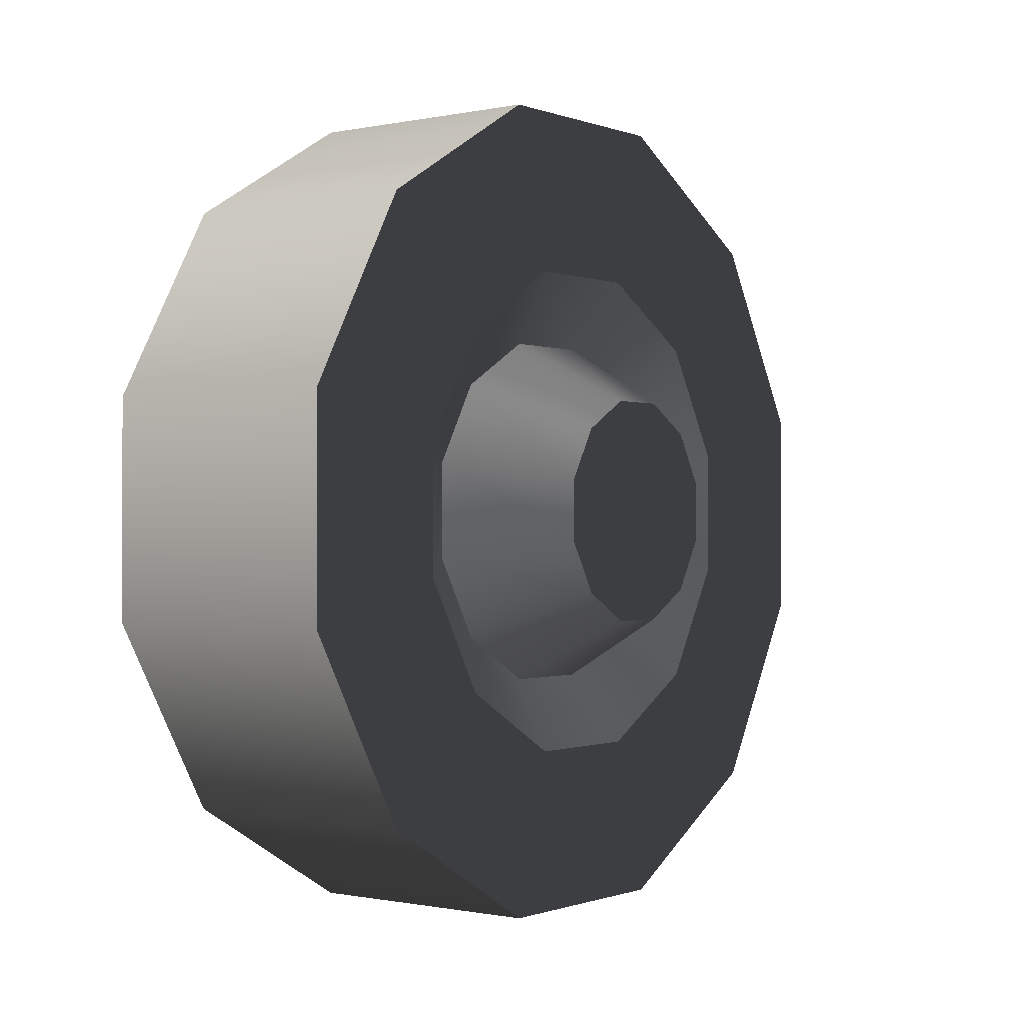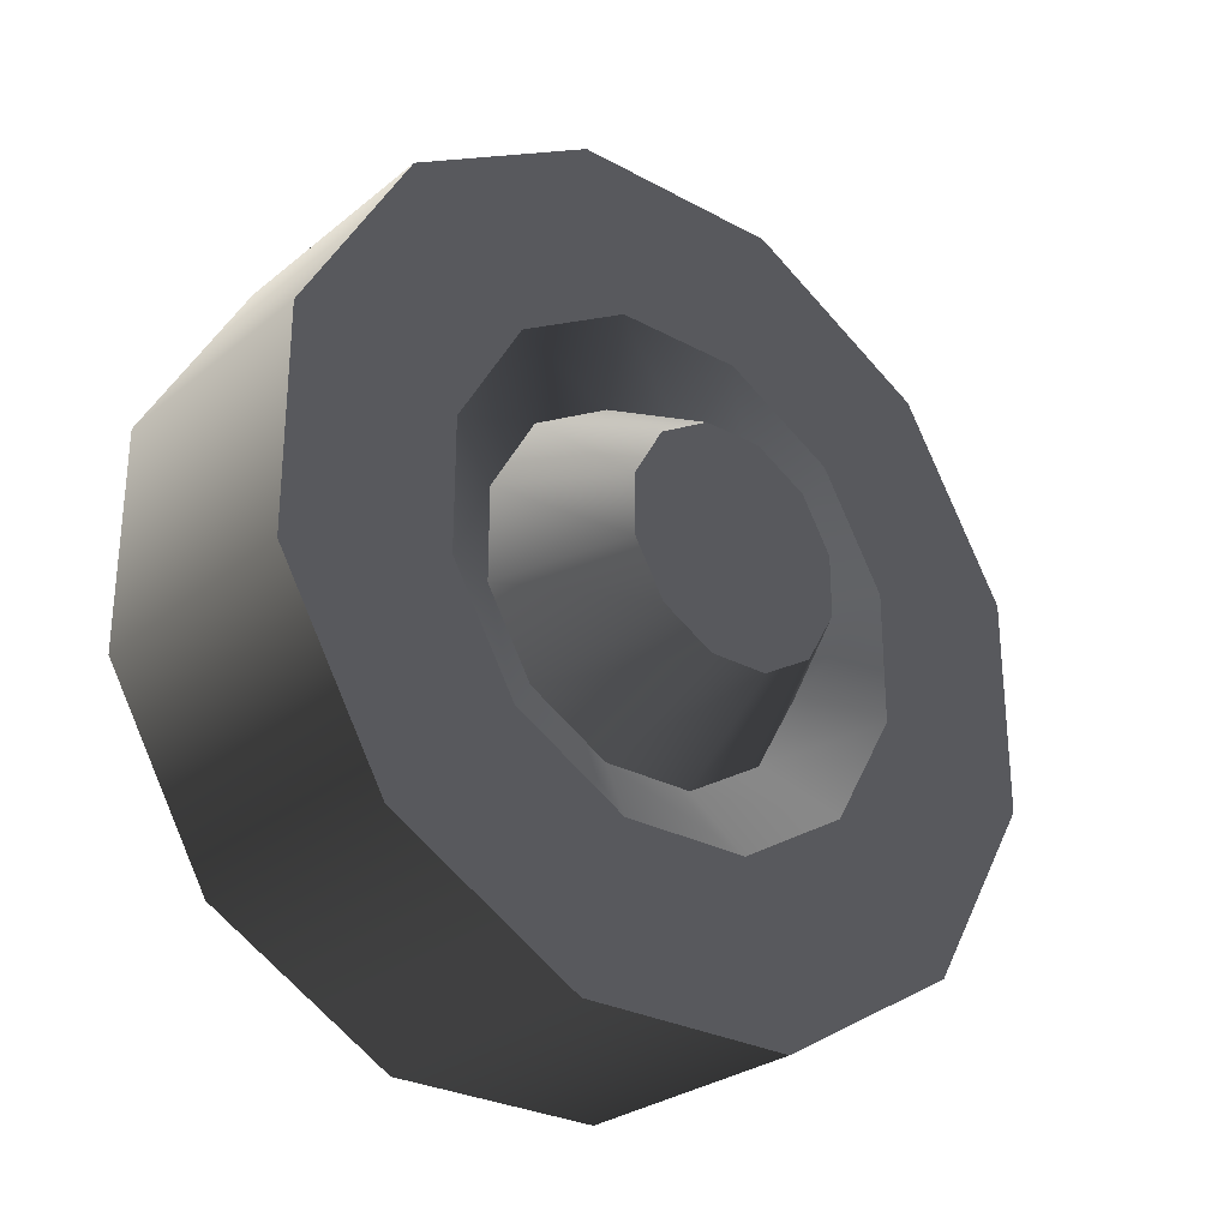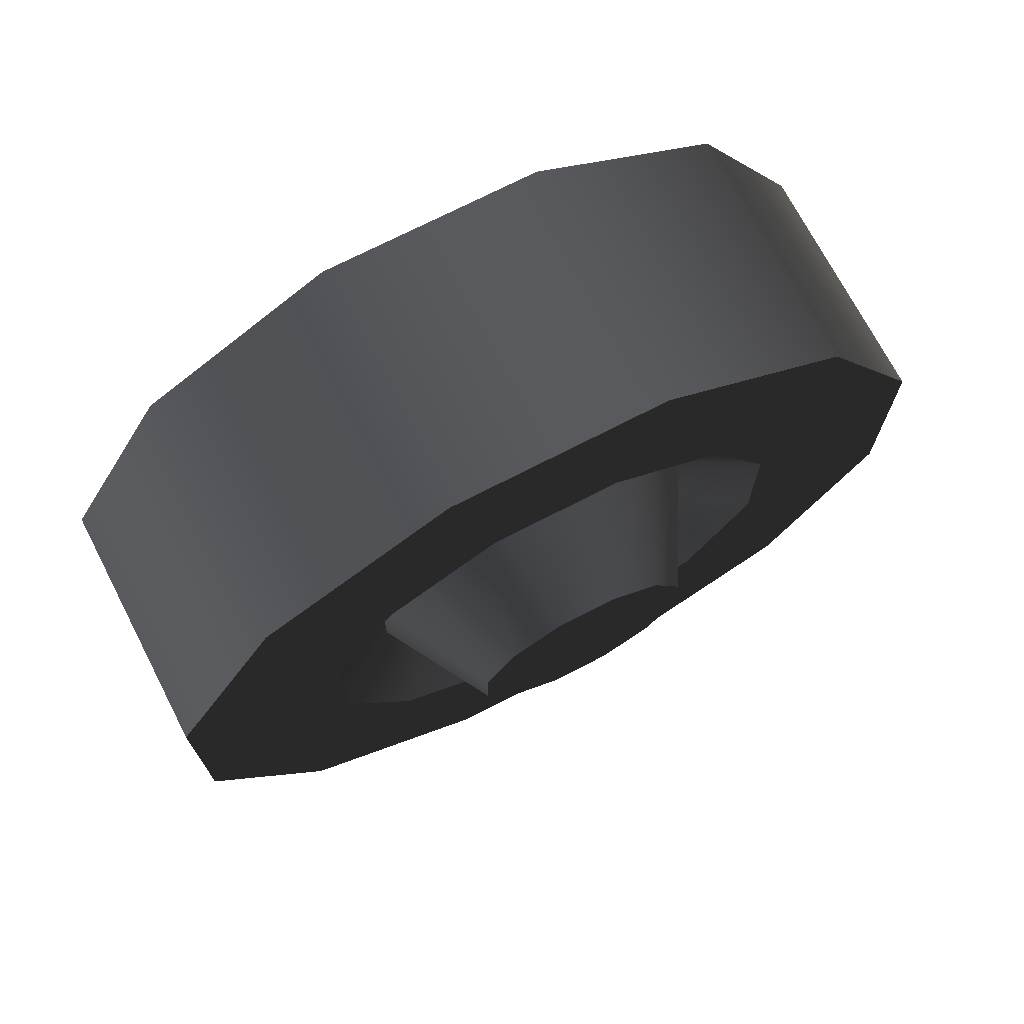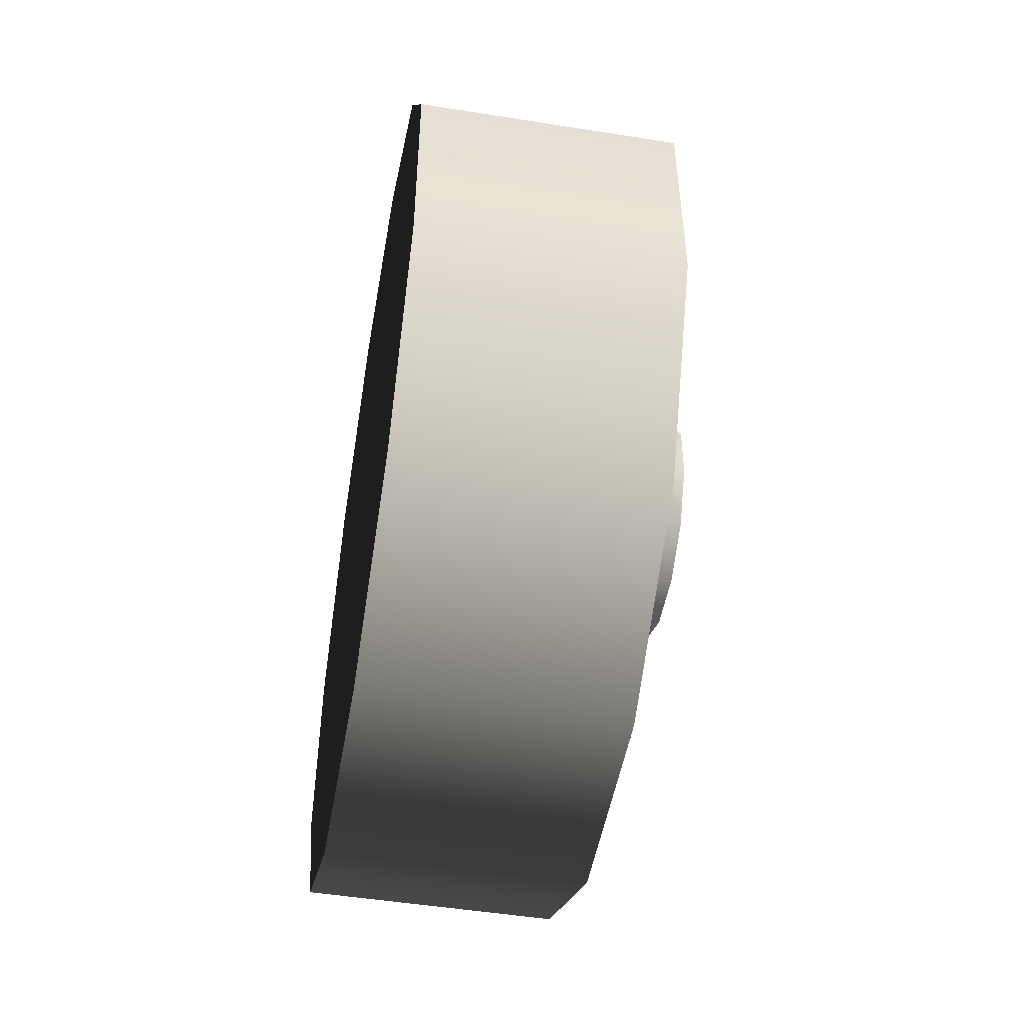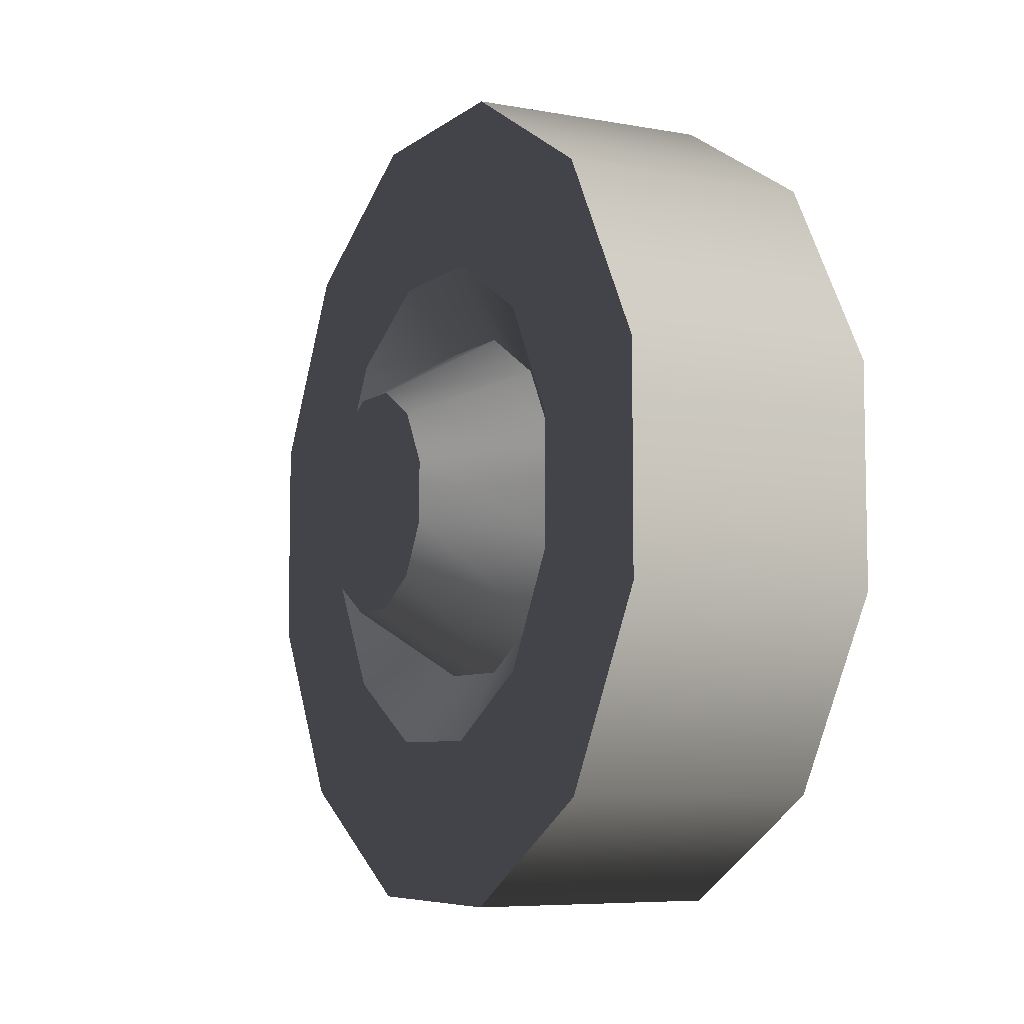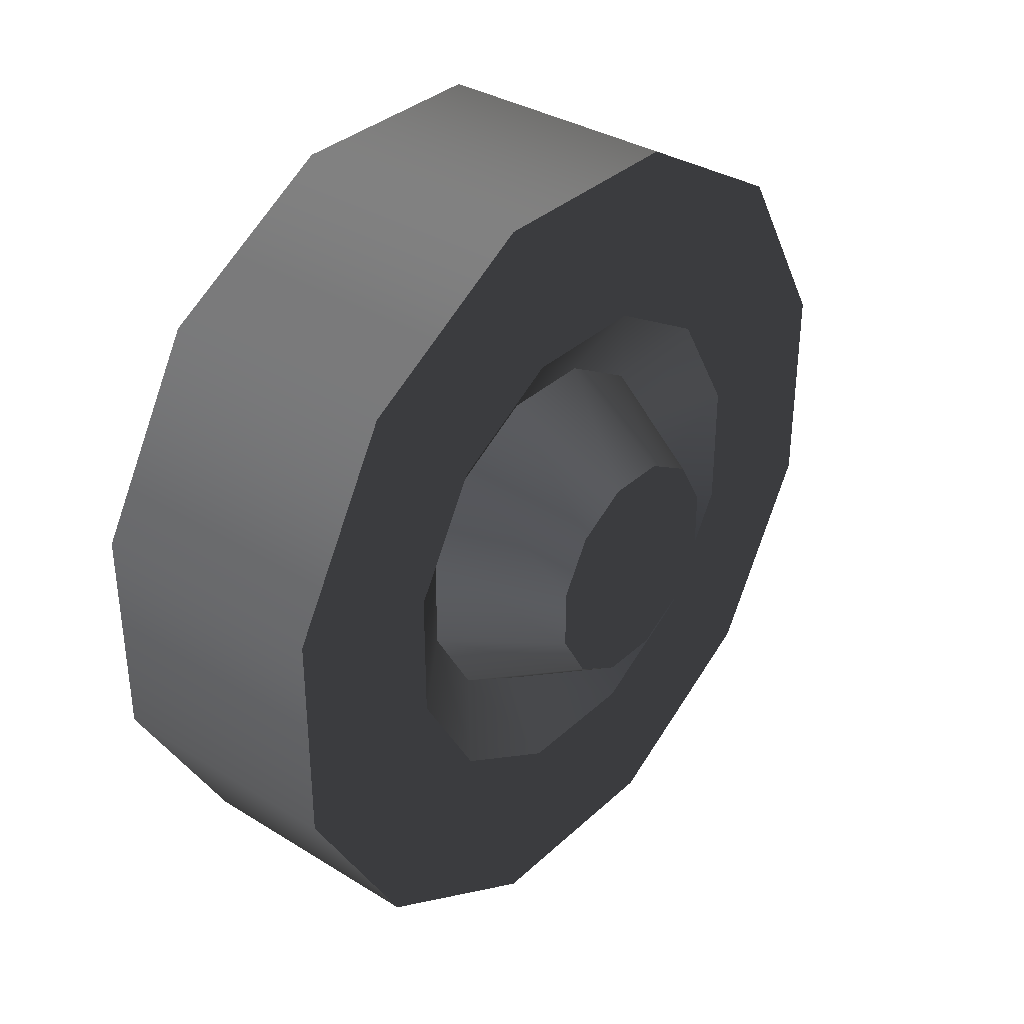
<metadata>
{"format":"obj","ext":"obj","renderer":"f3d","projection":"perspective","resolution":1024,"background":"white","views":[{"elev":-0.5,"azim":37.3,"up":"+Z"},{"elev":-27.9,"azim":50.4,"up":"+Z"},{"elev":71.6,"azim":62.6,"up":"+Z"},{"elev":-50.1,"azim":-9.9,"up":"+Z"},{"elev":-6.9,"azim":152.5,"up":"+Z"},{"elev":34.7,"azim":39.5,"up":"+Z"}]}
</metadata>
<code>
v -0.1359 0.09213 -0.3437
v 0.0776 0.2517 -0.2516
v -0.1359 0.2517 -0.2516
v 0.0776 0.09213 -0.3437
v 0.07761 0.3437 -0.09205
v -0.1359 0.3437 -0.09205
v 0.0776 0.3437 0.09216
v -0.1359 0.3437 0.09216
v 0.07761 0.2516 0.2517
v -0.1359 0.2516 0.2517
v 0.0776 0.09208 0.3438
v -0.1359 0.09208 0.3438
v 0.0776 -0.09213 0.3438
v -0.1359 -0.09213 0.3438
v 0.0776 -0.2517 0.2517
v -0.1359 -0.2517 0.2517
v -0.1359 -0.09208 -0.3437
v 0.07761 -0.09208 -0.3437
v -0.1359 -0.2516 -0.2516
v 0.07761 -0.2516 -0.2516
v -0.1359 -0.3437 -0.09209
v 0.07761 -0.3437 -0.09209
v -0.1359 -0.3437 0.09212
v 0.0776 -0.3437 0.09212
v -0.1359 -0.2517 0.2517
v 0.0776 -0.2517 0.2517
v -0.1359 -0.2516 -0.2516
v -0.1359 0.09213 -0.3437
v -0.1359 -0.3437 -0.09209
v -0.1359 -0.09208 -0.3437
v -0.1359 -0.3437 0.09212
v -0.1359 0.2517 -0.2516
v -0.1359 -0.2517 0.2517
v -0.1359 0.3437 -0.09205
v -0.1359 -0.09213 0.3438
v -0.1359 0.3437 0.09216
v -0.1359 0.09208 0.3438
v -0.1359 0.2516 0.2517
v 0.1359 0.02517 -0.09387
v 0.1359 -0.02516 -0.09387
v 0.1359 0.06875 -0.0687
v 0.1359 0.0939 -0.02512
v 0.1359 -0.06874 -0.06871
v 0.1359 0.0939 0.0252
v 0.1359 -0.0939 -0.02513
v 0.1359 0.06874 0.06878
v 0.1359 -0.0939 0.02519
v 0.1359 0.02515 0.09394
v 0.1359 -0.06875 0.06877
v 0.1359 -0.02517 0.09394
v 0.0776 0.09213 -0.3437
v 0.0776 0.1509 -0.1509
v 0.0776 0.2517 -0.2516
v 0.07761 0.05525 -0.2061
v 0.07761 0.2062 -0.05519
v 0.07761 0.3437 -0.09205
v 0.07761 0.2062 0.05529
v 0.0776 0.3437 0.09216
v 0.0776 0.1509 0.151
v 0.07761 0.2516 0.2517
v 0.0776 0.05523 0.2062
v 0.0776 0.09208 0.3438
v 0.0776 -0.05525 0.2062
v 0.0776 -0.09213 0.3438
v 0.07761 -0.1509 0.1509
v 0.0776 -0.2517 0.2517
v 0.0776 -0.2062 0.05526
v 0.0776 -0.3437 0.09212
v 0.07761 -0.2062 -0.05522
v 0.07761 -0.3437 -0.09209
v 0.07761 -0.1509 -0.1509
v 0.07761 -0.2516 -0.2516
v 0.07761 -0.05523 -0.2061
v 0.07761 -0.09208 -0.3437
v 0.0776 0.1509 -0.1509
v 0.03795 0.03934 -0.1467
v 0.03795 0.1075 -0.1074
v 0.07761 0.05525 -0.2061
v 0.07761 0.2062 -0.05519
v 0.03796 0.1468 -0.03929
v 0.03795 -0.03932 -0.1468
v 0.07761 -0.05523 -0.2061
v 0.03796 -0.1074 -0.1074
v 0.07761 -0.1509 -0.1509
v 0.03795 -0.1468 -0.03931
v 0.03796 0.1468 -0.03929
v 0.07761 0.2062 0.05529
v 0.03796 0.1468 0.03938
v 0.0776 0.1509 0.151
v 0.03796 0.1468 0.03938
v 0.03795 0.1074 0.1075
v 0.0776 0.05523 0.2062
v 0.03796 0.03932 0.1468
v 0.0776 -0.05525 0.2062
v 0.03796 -0.03934 0.1468
v 0.07761 -0.1509 0.1509
v 0.03796 -0.1075 0.1075
v 0.0776 -0.2062 0.05526
v 0.03795 -0.1468 0.03936
v 0.03795 -0.1468 0.03936
v 0.07761 -0.2062 -0.05522
v 0.03795 -0.1468 -0.03931
v 0.1359 0.06875 -0.0687
v 0.03795 0.03934 -0.1467
v 0.1359 0.02517 -0.09387
v 0.03795 0.1075 -0.1074
v 0.1359 0.0939 -0.02512
v 0.03796 0.1468 -0.03929
v 0.03795 -0.03932 -0.1468
v 0.1359 -0.02516 -0.09387
v 0.03796 -0.1074 -0.1074
v 0.1359 -0.06874 -0.06871
v 0.03795 -0.1468 -0.03931
v 0.1359 -0.0939 -0.02513
v 0.1359 0.0939 0.0252
v 0.03796 0.1468 -0.03929
v 0.03796 0.1468 0.03938
v 0.1359 0.06874 0.06878
v 0.03796 0.1468 0.03938
v 0.03795 0.1074 0.1075
v 0.1359 0.02515 0.09394
v 0.03796 0.03932 0.1468
v 0.1359 -0.02517 0.09394
v 0.03796 -0.03934 0.1468
v 0.1359 -0.06875 0.06877
v 0.03796 -0.1075 0.1075
v 0.1359 -0.0939 0.02519
v 0.03795 -0.1468 0.03936
v 0.03795 -0.1468 0.03936
v 0.03795 -0.1468 -0.03931
g wheel_frontL_9818_590
f 1 3 2
f 2 4 1
f 5 2 3
f 3 6 5
f 7 5 6
f 6 8 7
f 9 7 8
f 8 10 9
f 11 9 10
f 10 12 11
f 13 11 12
f 12 14 13
f 15 13 14
f 14 16 15
f 17 1 4
f 4 18 17
f 19 17 18
f 18 20 19
f 21 19 20
f 20 22 21
f 23 21 22
f 22 24 23
f 25 23 24
f 24 26 25
f 27 29 28
f 28 30 27
f 28 29 31
f 31 32 28
f 32 31 33
f 33 34 32
f 34 33 35
f 35 36 34
f 36 35 37
f 37 38 36
f 39 41 40
f 40 41 42
f 42 43 40
f 43 42 44
f 44 45 43
f 45 44 46
f 46 47 45
f 47 46 48
f 48 49 47
f 48 50 49
f 51 53 52
f 52 54 51
f 55 52 53
f 53 56 55
f 57 55 56
f 56 58 57
f 59 57 58
f 58 60 59
f 61 59 60
f 60 62 61
f 63 61 62
f 62 64 63
f 65 63 64
f 64 66 65
f 67 65 66
f 66 68 67
f 69 67 68
f 68 70 69
f 71 69 70
f 70 72 71
f 73 71 72
f 72 74 73
f 54 73 74
f 74 51 54
f 75 77 76
f 76 78 75
f 77 75 79
f 79 80 77
f 78 76 81
f 81 82 78
f 82 81 83
f 83 84 82
f 84 83 85
f 86 79 87
f 87 88 86
f 88 87 89
f 89 91 90
f 91 89 92
f 92 93 91
f 93 92 94
f 94 95 93
f 95 94 96
f 96 97 95
f 97 96 98
f 98 99 97
f 100 98 101
f 101 102 100
f 102 101 84
f 103 105 104
f 104 106 103
f 107 103 106
f 106 108 107
f 109 104 105
f 105 110 109
f 111 109 110
f 110 112 111
f 113 111 112
f 112 114 113
f 115 107 116
f 116 117 115
f 118 115 119
f 119 120 118
f 121 118 120
f 120 122 121
f 123 121 122
f 122 124 123
f 125 123 124
f 124 126 125
f 127 125 126
f 126 128 127
f 114 127 129
f 129 130 114

</code>
